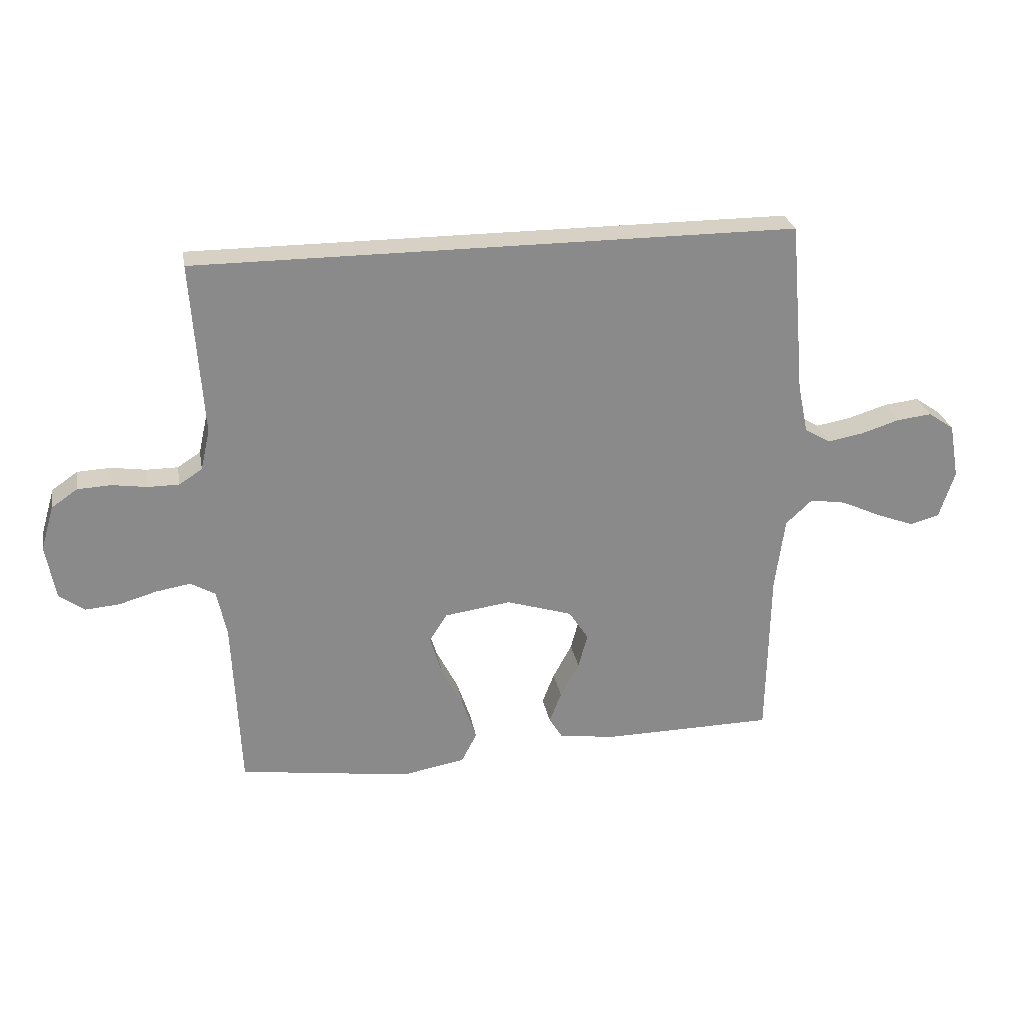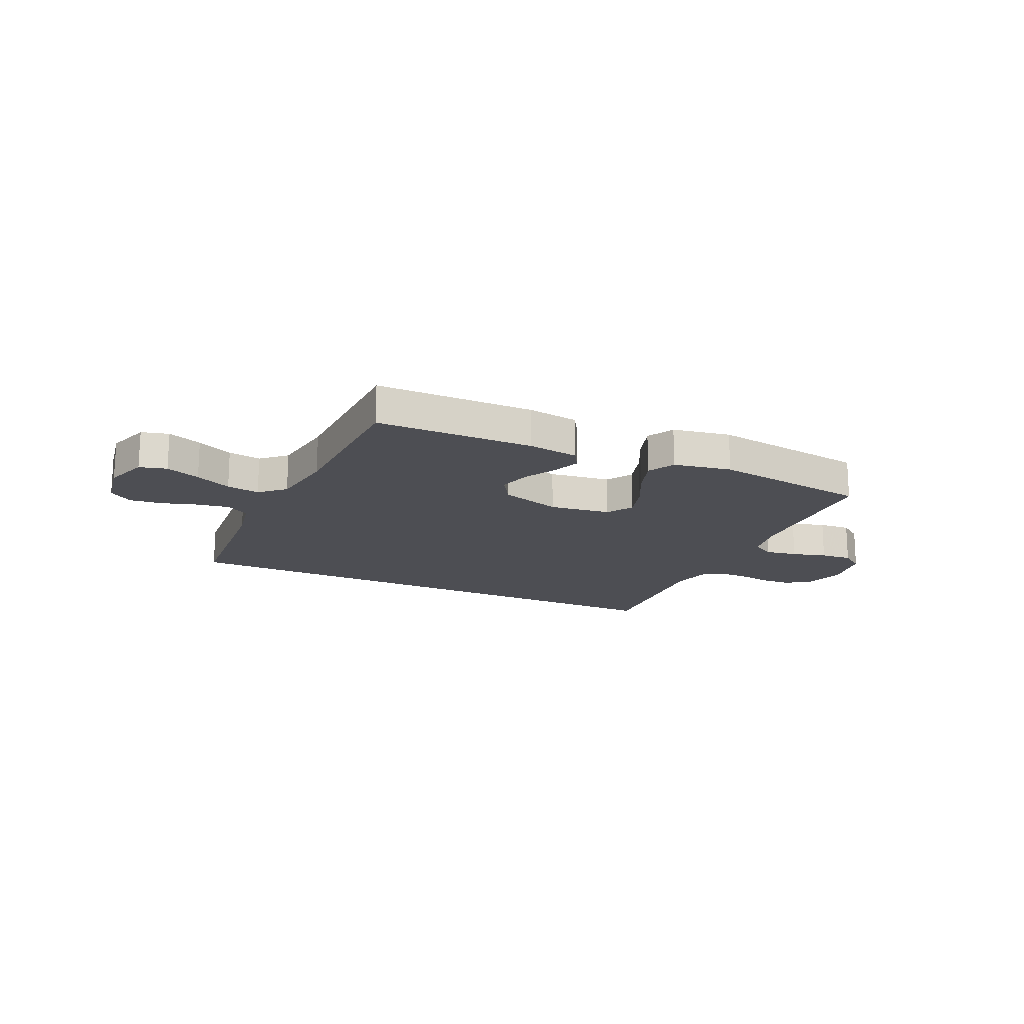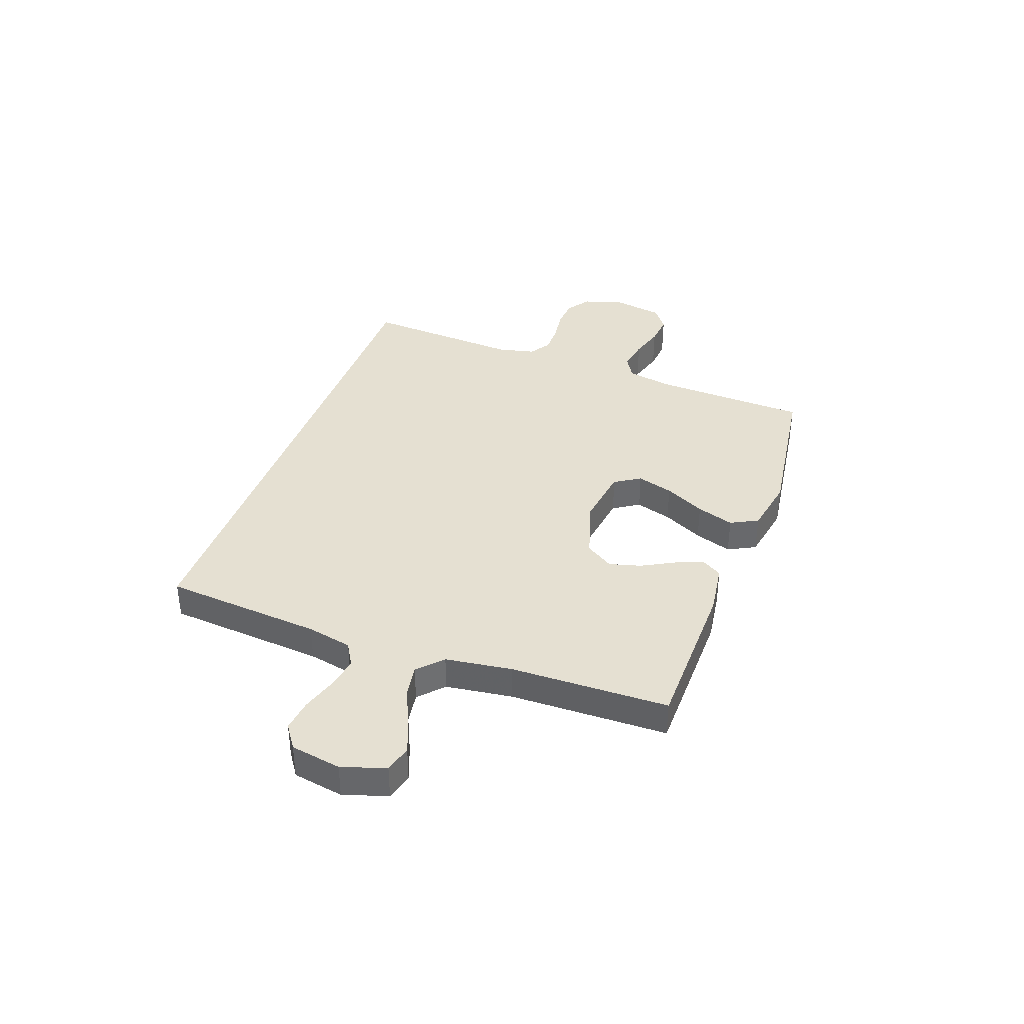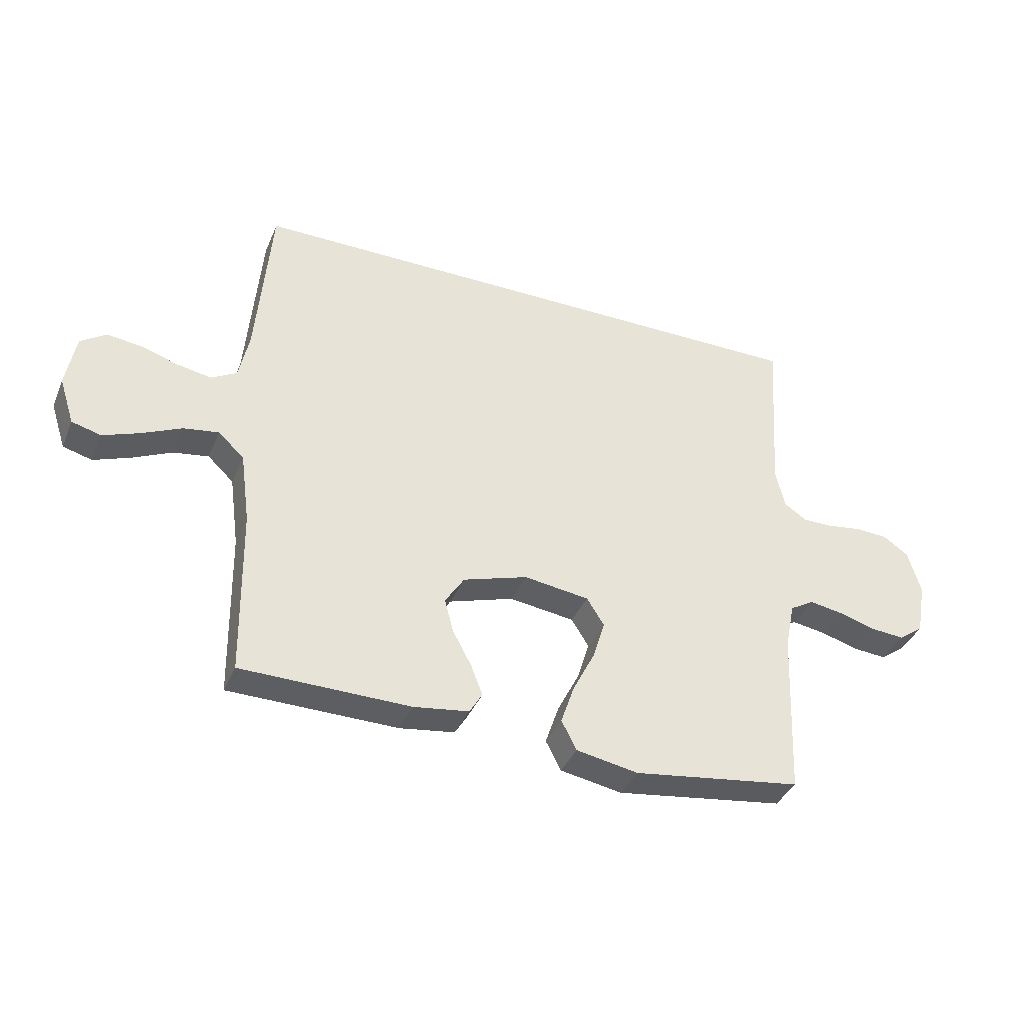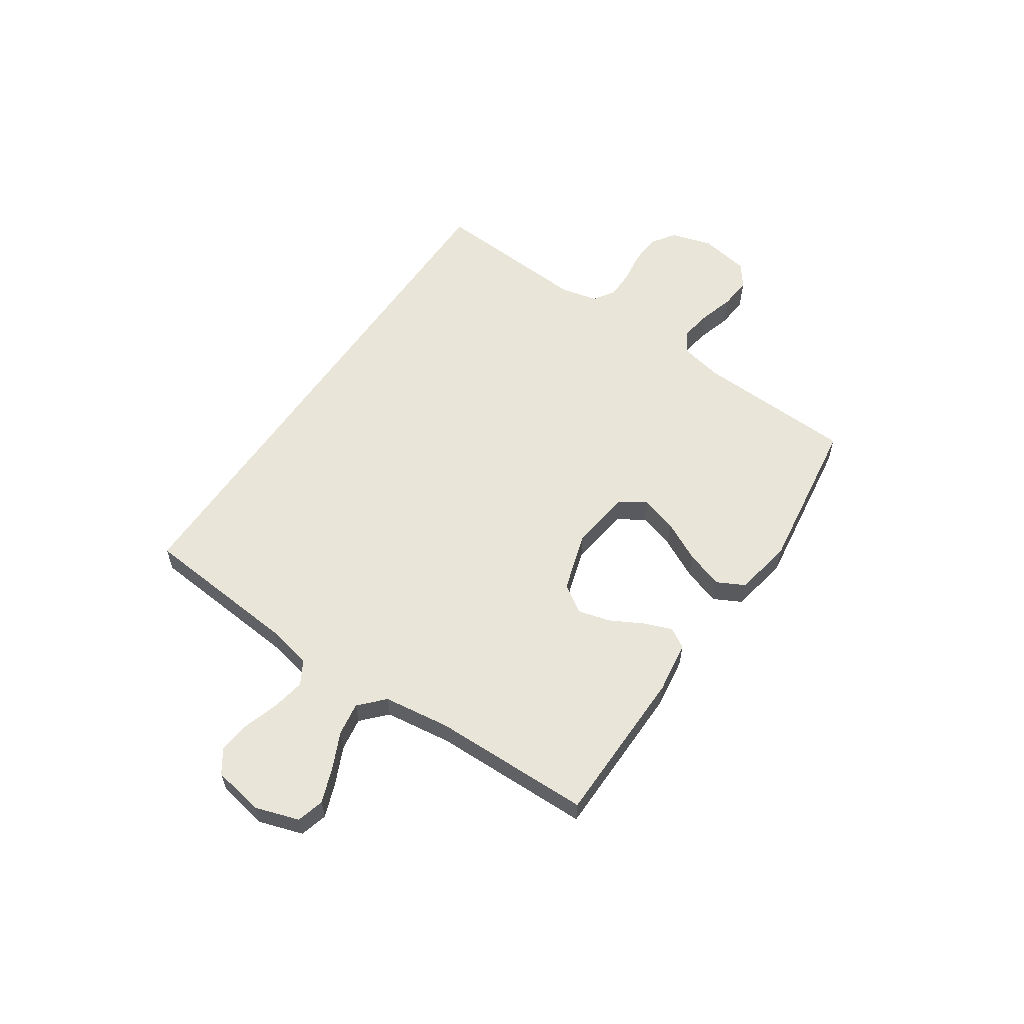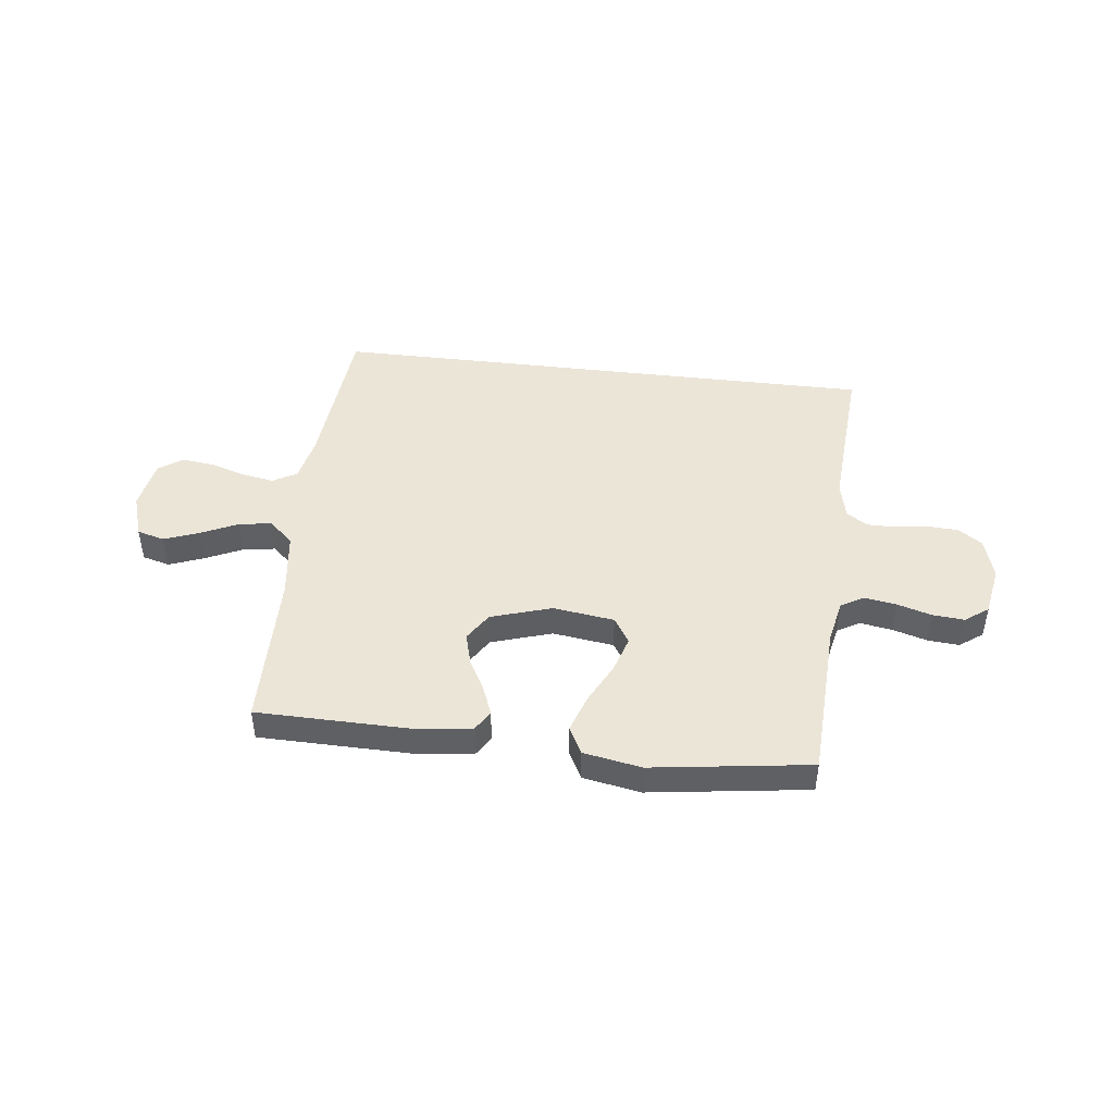
<metadata>
{"format":"obj","ext":"obj","renderer":"f3d","projection":"perspective","resolution":1024,"background":"white","views":[{"elev":26.8,"azim":-10.3,"up":"+Z"},{"elev":-17.3,"azim":155.0,"up":"+Y"},{"elev":37.6,"azim":109.9,"up":"+Y"},{"elev":-38.0,"azim":158.7,"up":"+Z"},{"elev":58.2,"azim":124.1,"up":"+Y"},{"elev":45.6,"azim":-173.2,"up":"+Y"}]}
</metadata>
<code>
v 0.504 0.07 0.5
v 0.53 0.07 0.2
v 0.548 0.07 0.114
v 0.593 0.07 0.088
v 0.655 0.07 0.099
v 0.722 0.07 0.12
v 0.783 0.07 0.127
v 0.828 0.07 0.096
v 0.845 0.07 0
v 0.818 0.07 -0.083
v 0.766 0.07 -0.097
v 0.7 0.07 -0.072
v 0.631 0.07 -0.04
v 0.568 0.07 -0.03
v 0.522 0.07 -0.073
v 0.505 0.07 -0.2
v 0.5 0.07 -0.5
v 0.2 0.07 -0.504
v 0.102 0.07 -0.49
v 0.079 0.07 -0.452
v 0.1 0.07 -0.398
v 0.133 0.07 -0.337
v 0.149 0.07 -0.277
v 0.115 0.07 -0.224
v 0 0.07 -0.188
v -0.116 0.07 -0.204
v -0.147 0.07 -0.253
v -0.126 0.07 -0.322
v -0.087 0.07 -0.399
v -0.063 0.07 -0.47
v -0.09 0.07 -0.522
v -0.2 0.07 -0.542
v -0.5 0.07 -0.5
v -0.513 0.07 -0.2
v -0.53 0.07 -0.118
v -0.573 0.07 -0.093
v -0.634 0.07 -0.103
v -0.699 0.07 -0.122
v -0.759 0.07 -0.127
v -0.803 0.07 -0.095
v -0.82 0.07 0
v -0.797 0.07 0.078
v -0.752 0.07 0.109
v -0.694 0.07 0.112
v -0.633 0.07 0.103
v -0.578 0.07 0.103
v -0.538 0.07 0.129
v -0.522 0.07 0.2
v -0.542 0.07 0.5
v 0.504 0 0.5
v 0.53 0 0.2
v 0.548 0 0.114
v 0.593 0 0.088
v 0.655 0 0.099
v 0.722 0 0.12
v 0.783 0 0.127
v 0.828 0 0.096
v 0.845 0 0
v 0.818 0 -0.083
v 0.766 0 -0.097
v 0.7 0 -0.072
v 0.631 0 -0.04
v 0.568 0 -0.03
v 0.522 0 -0.073
v 0.505 0 -0.2
v 0.5 0 -0.5
v 0.2 0 -0.504
v 0.102 0 -0.49
v 0.079 0 -0.452
v 0.1 0 -0.398
v 0.133 0 -0.337
v 0.149 0 -0.277
v 0.115 0 -0.224
v 0 0 -0.188
v -0.116 0 -0.204
v -0.147 0 -0.253
v -0.126 0 -0.322
v -0.087 0 -0.399
v -0.063 0 -0.47
v -0.09 0 -0.522
v -0.2 0 -0.542
v -0.5 0 -0.5
v -0.513 0 -0.2
v -0.53 0 -0.118
v -0.573 0 -0.093
v -0.634 0 -0.103
v -0.699 0 -0.122
v -0.759 0 -0.127
v -0.803 0 -0.095
v -0.82 0 0
v -0.797 0 0.078
v -0.752 0 0.109
v -0.694 0 0.112
v -0.633 0 0.103
v -0.578 0 0.103
v -0.538 0 0.129
v -0.522 0 0.2
v -0.542 0 0.5
f 48 49 1 2
f 47 48 2 3
f 46 47 3 4
f 45 46 4
f 42 43 44 45
f 42 45 4
f 41 42 4
f 40 41 4
f 37 38 39 40
f 36 37 40
f 36 40 4
f 35 36 4
f 34 35 4 5
f 28 29 30 31
f 27 28 31 32
f 19 20 21 22
f 19 22 23
f 16 17 18 19
f 15 16 19 23
f 14 15 23 24
f 10 11 12 13
f 8 9 10 13
f 8 13 14
f 5 6 7 8
f 27 32 33 34
f 26 27 34
f 25 26 34 5
f 14 24 25
f 5 8 14 25
f 51 50 98 97
f 52 51 97 96
f 53 52 96 95
f 53 95 94
f 94 93 92 91
f 53 94 91
f 53 91 90
f 53 90 89
f 89 88 87 86
f 89 86 85
f 53 89 85
f 53 85 84
f 54 53 84 83
f 80 79 78 77
f 81 80 77 76
f 71 70 69 68
f 72 71 68
f 68 67 66 65
f 72 68 65 64
f 73 72 64 63
f 62 61 60 59
f 62 59 58 57
f 63 62 57
f 57 56 55 54
f 83 82 81 76
f 83 76 75
f 54 83 75 74
f 74 73 63
f 74 63 57 54
f 1 50 51 2
f 2 51 52 3
f 3 52 53 4
f 4 53 54 5
f 5 54 55 6
f 6 55 56 7
f 7 56 57 8
f 8 57 58 9
f 9 58 59 10
f 10 59 60 11
f 11 60 61 12
f 12 61 62 13
f 13 62 63 14
f 14 63 64 15
f 15 64 65 16
f 16 65 66 17
f 17 66 67 18
f 18 67 68 19
f 19 68 69 20
f 20 69 70 21
f 21 70 71 22
f 22 71 72 23
f 23 72 73 24
f 24 73 74 25
f 25 74 75 26
f 26 75 76 27
f 27 76 77 28
f 28 77 78 29
f 29 78 79 30
f 30 79 80 31
f 31 80 81 32
f 32 81 82 33
f 33 82 83 34
f 34 83 84 35
f 35 84 85 36
f 36 85 86 37
f 37 86 87 38
f 38 87 88 39
f 39 88 89 40
f 40 89 90 41
f 41 90 91 42
f 42 91 92 43
f 43 92 93 44
f 44 93 94 45
f 45 94 95 46
f 46 95 96 47
f 47 96 97 48
f 48 97 98 49
f 49 98 50 1

</code>
